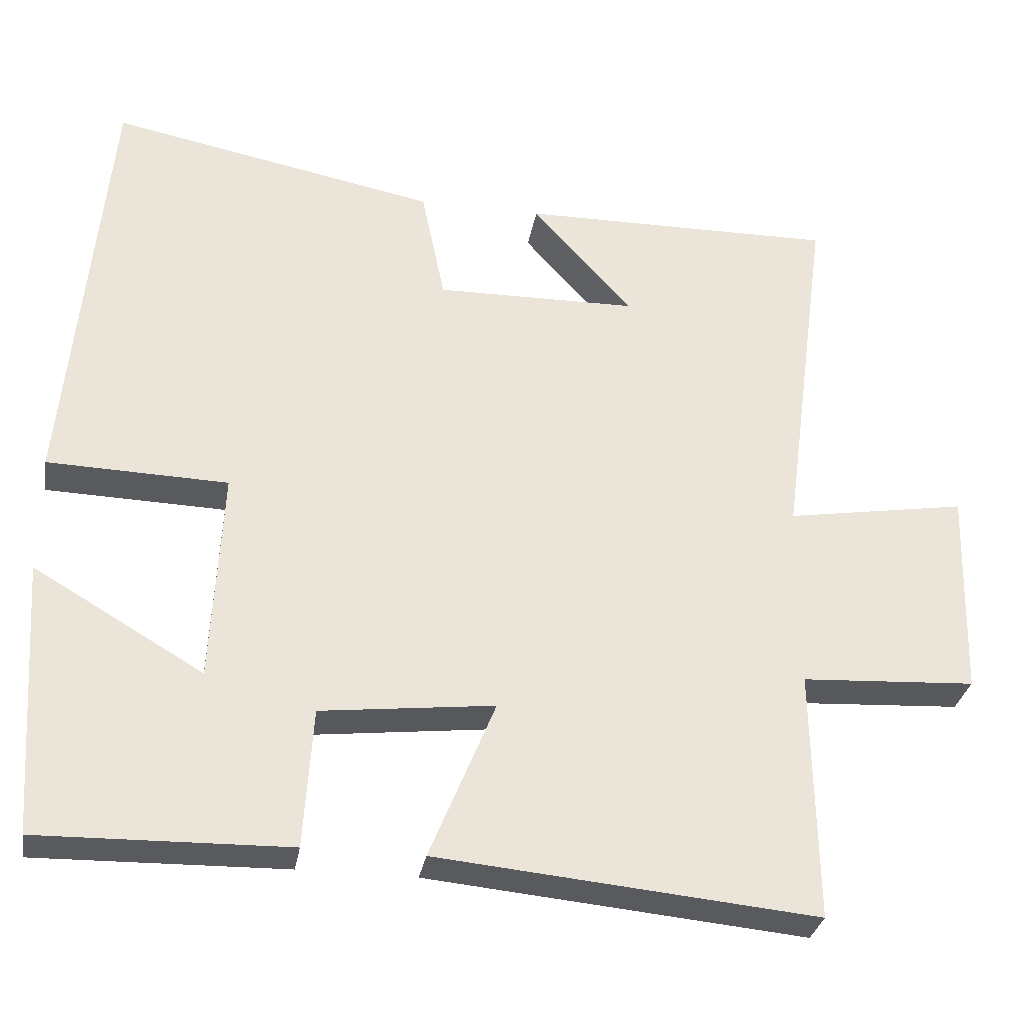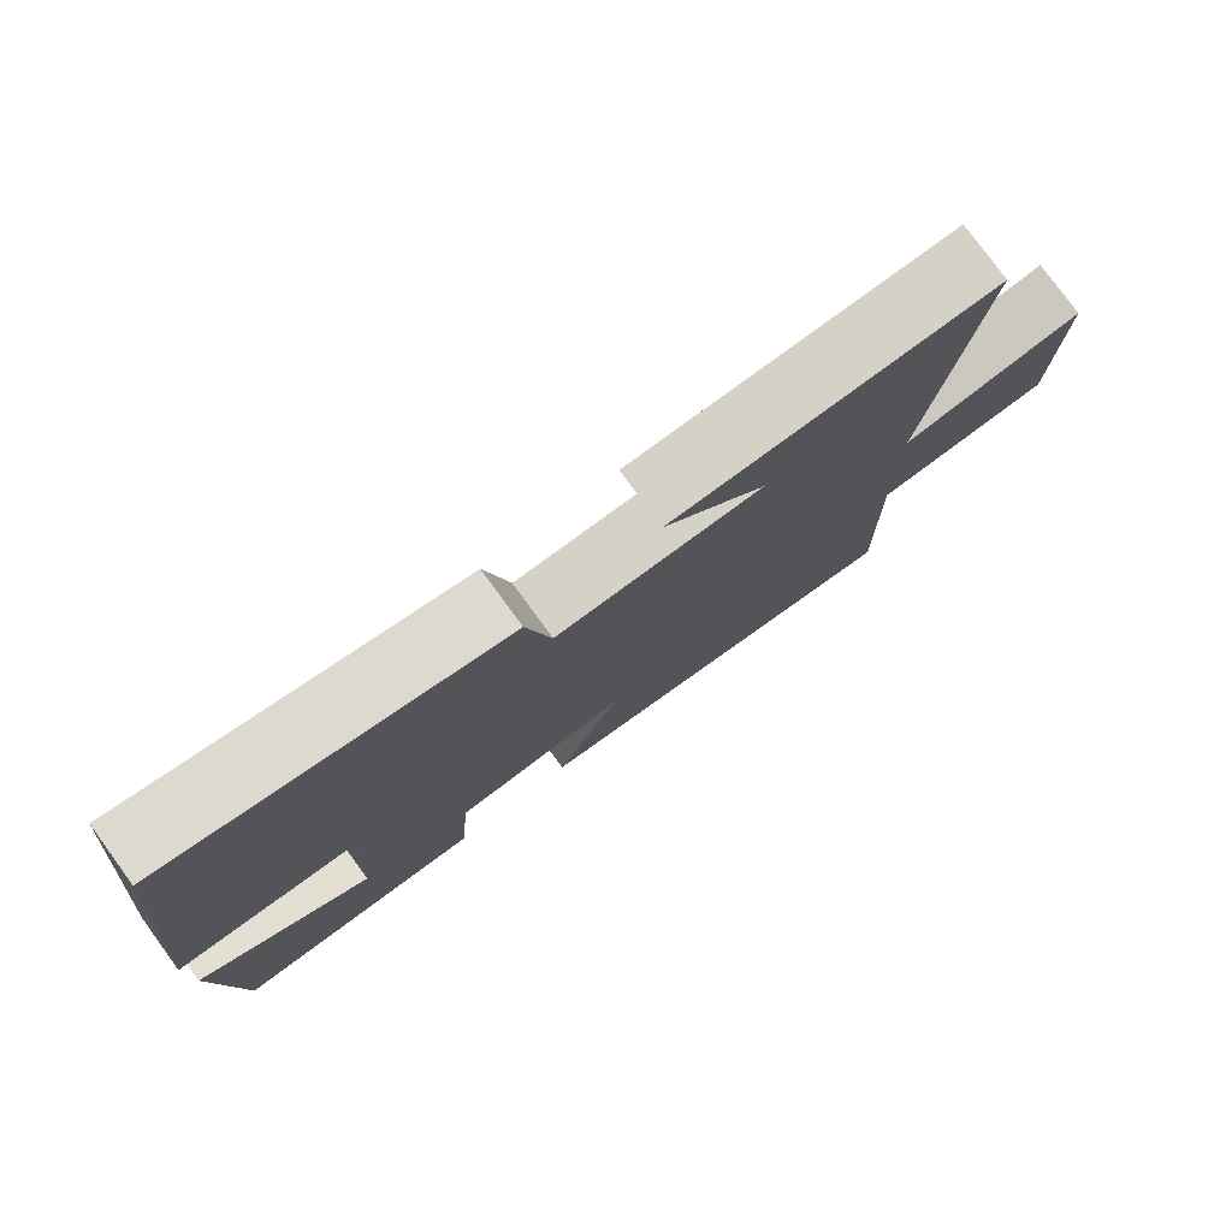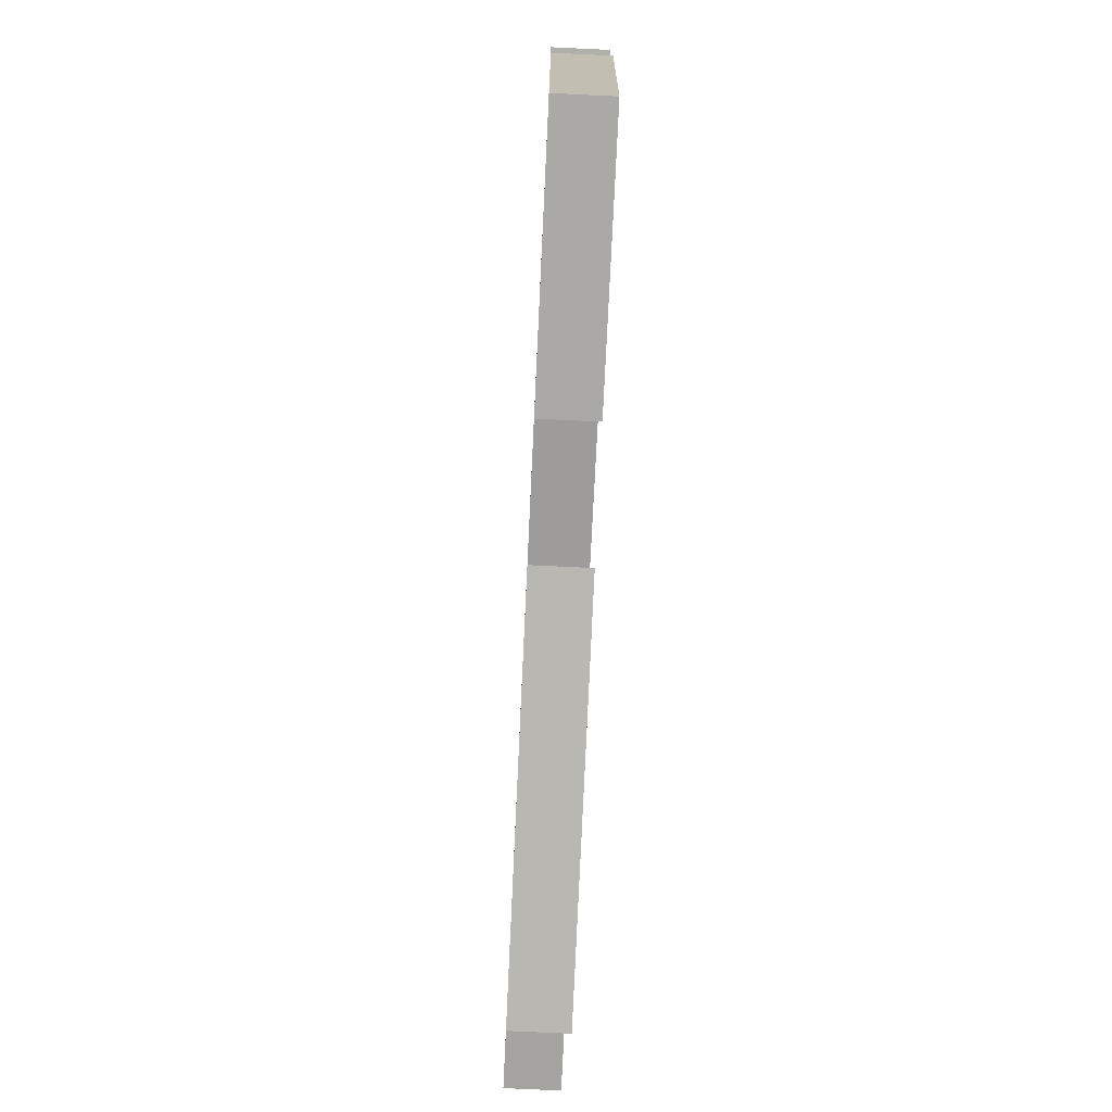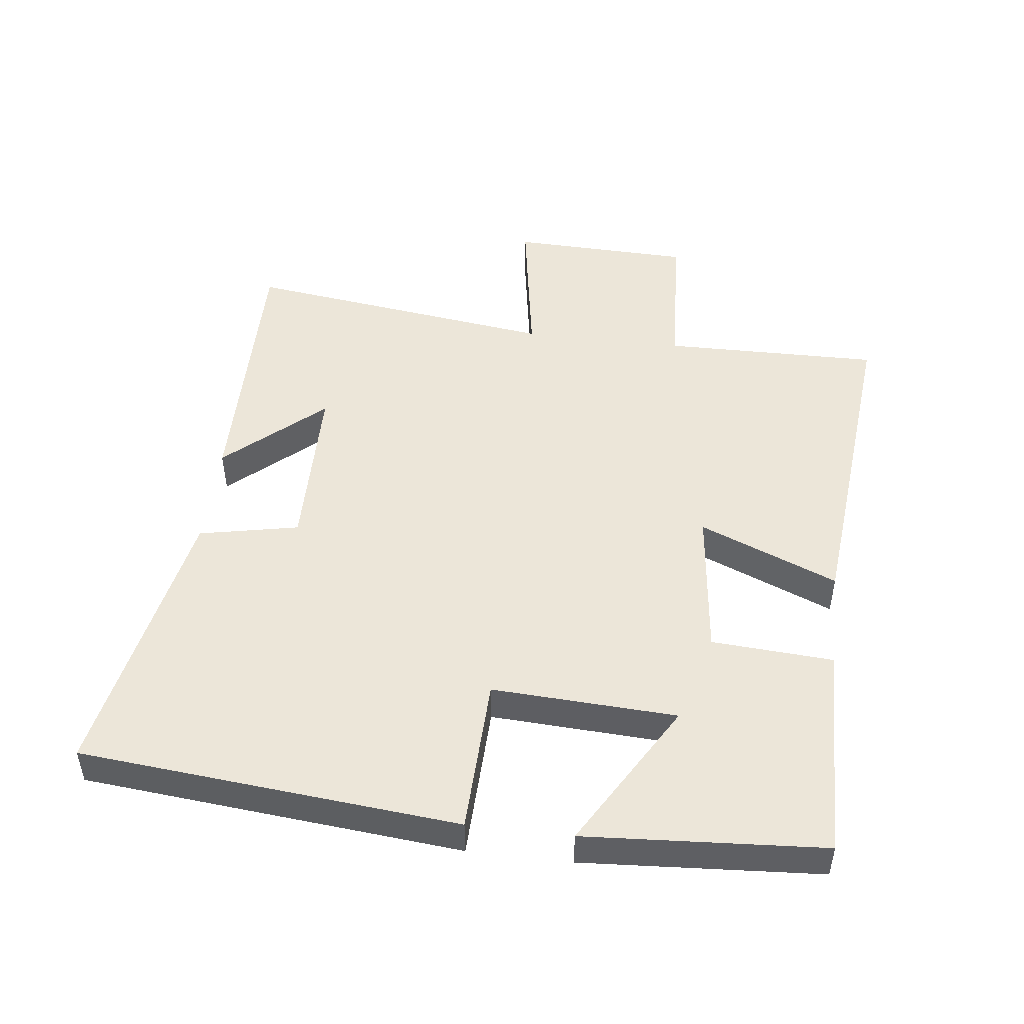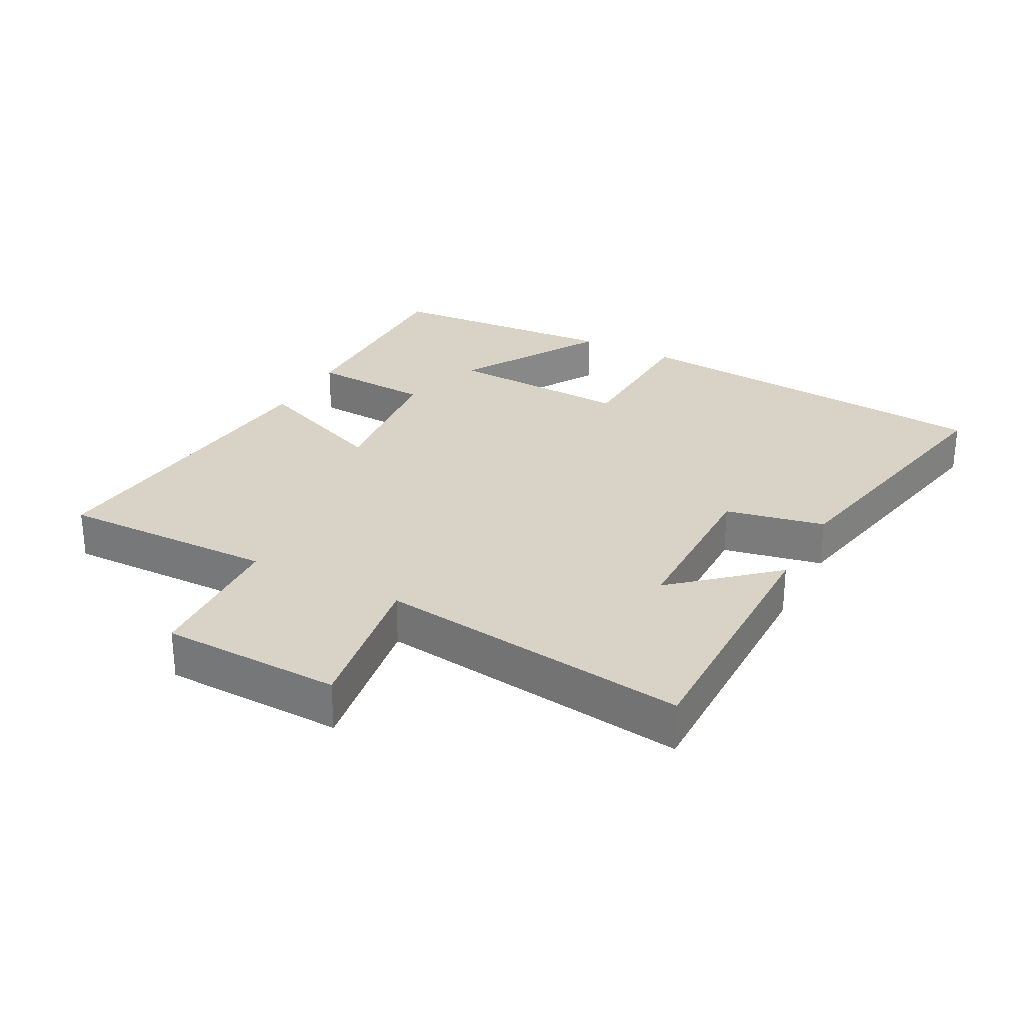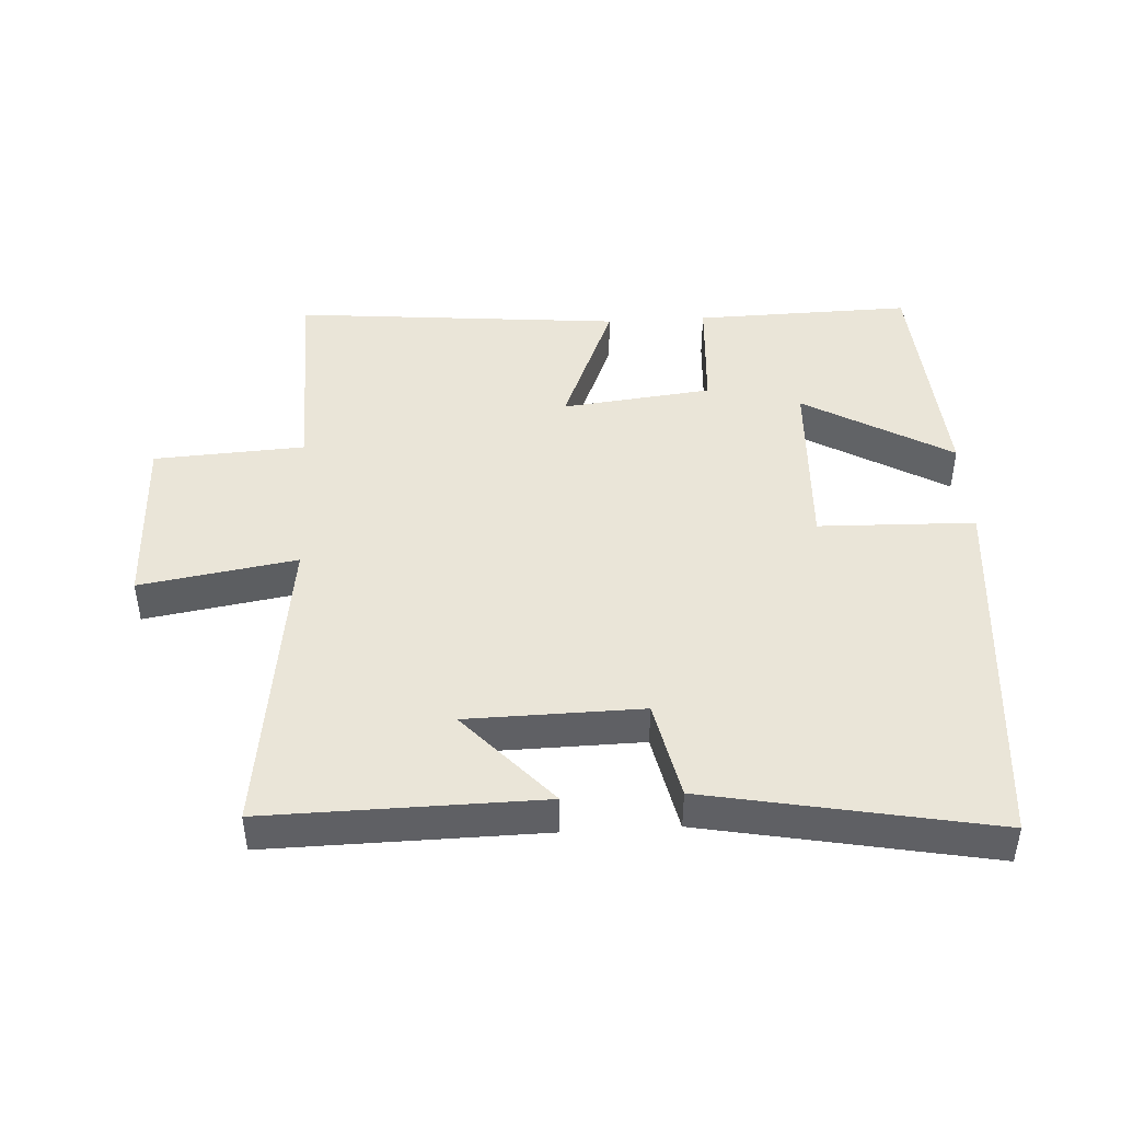
<metadata>
{"format":"obj","ext":"obj","renderer":"f3d","projection":"perspective","resolution":1024,"background":"white","views":[{"elev":-30.8,"azim":170.3,"up":"+Z"},{"elev":78.6,"azim":143.8,"up":"+Z"},{"elev":-76.7,"azim":87.3,"up":"+Z"},{"elev":48.8,"azim":96.9,"up":"+Y"},{"elev":27.9,"azim":-62.0,"up":"+Y"},{"elev":44.5,"azim":-3.4,"up":"+Y"}]}
</metadata>
<code>
v 0.476 0.07 -0.507
v 0.147 0.07 -0.5
v 0.135 0.07 -0.316
v -0.093 0.07 -0.29
v -0.007 0.07 -0.5
v -0.505 0.07 -0.547
v -0.5 0.07 -0.218
v -0.729 0.07 -0.205
v -0.737 0.07 0.069
v -0.5 0.07 0.03
v -0.563 0.07 0.505
v -0.148 0.07 0.5
v -0.279 0.07 0.353
v -0.015 0.07 0.349
v 0.016 0.07 0.5
v 0.447 0.07 0.584
v 0.5 0.07 0.011
v 0.263 0.07 0.004
v 0.277 0.07 -0.276
v 0.5 0.07 -0.145
v 0.476 0 -0.507
v 0.147 0 -0.5
v 0.135 0 -0.316
v -0.093 0 -0.29
v -0.007 0 -0.5
v -0.505 0 -0.547
v -0.5 0 -0.218
v -0.729 0 -0.205
v -0.737 0 0.069
v -0.5 0 0.03
v -0.563 0 0.505
v -0.148 0 0.5
v -0.279 0 0.353
v -0.015 0 0.349
v 0.016 0 0.5
v 0.447 0 0.584
v 0.5 0 0.011
v 0.263 0 0.004
v 0.277 0 -0.276
v 0.5 0 -0.145
f 19 20 1 2
f 18 19 2 3
f 16 17 18
f 15 16 18
f 14 15 18
f 18 3 4
f 14 18 4
f 13 14 4
f 11 12 13
f 10 11 13 4
f 7 8 9 10
f 7 10 4 5
f 5 6 7
f 22 21 40 39
f 23 22 39 38
f 38 37 36
f 38 36 35
f 38 35 34
f 24 23 38
f 24 38 34
f 24 34 33
f 33 32 31
f 24 33 31 30
f 30 29 28 27
f 25 24 30 27
f 27 26 25
f 1 21 22 2
f 2 22 23 3
f 3 23 24 4
f 4 24 25 5
f 5 25 26 6
f 6 26 27 7
f 7 27 28 8
f 8 28 29 9
f 9 29 30 10
f 10 30 31 11
f 11 31 32 12
f 12 32 33 13
f 13 33 34 14
f 14 34 35 15
f 15 35 36 16
f 16 36 37 17
f 17 37 38 18
f 18 38 39 19
f 19 39 40 20
f 20 40 21 1

</code>
